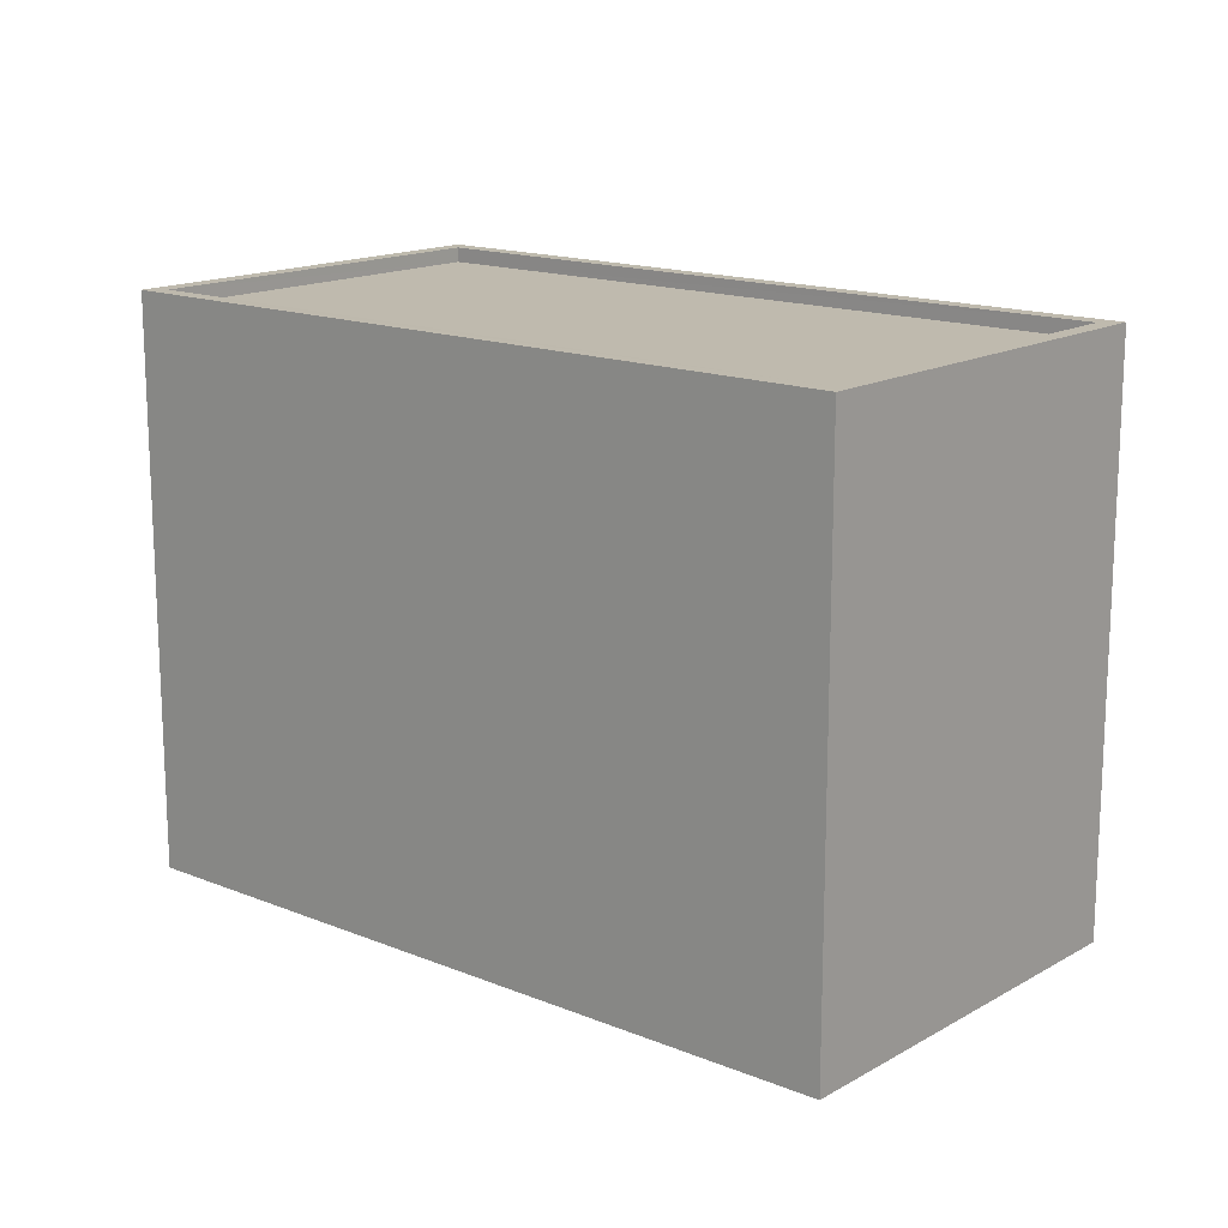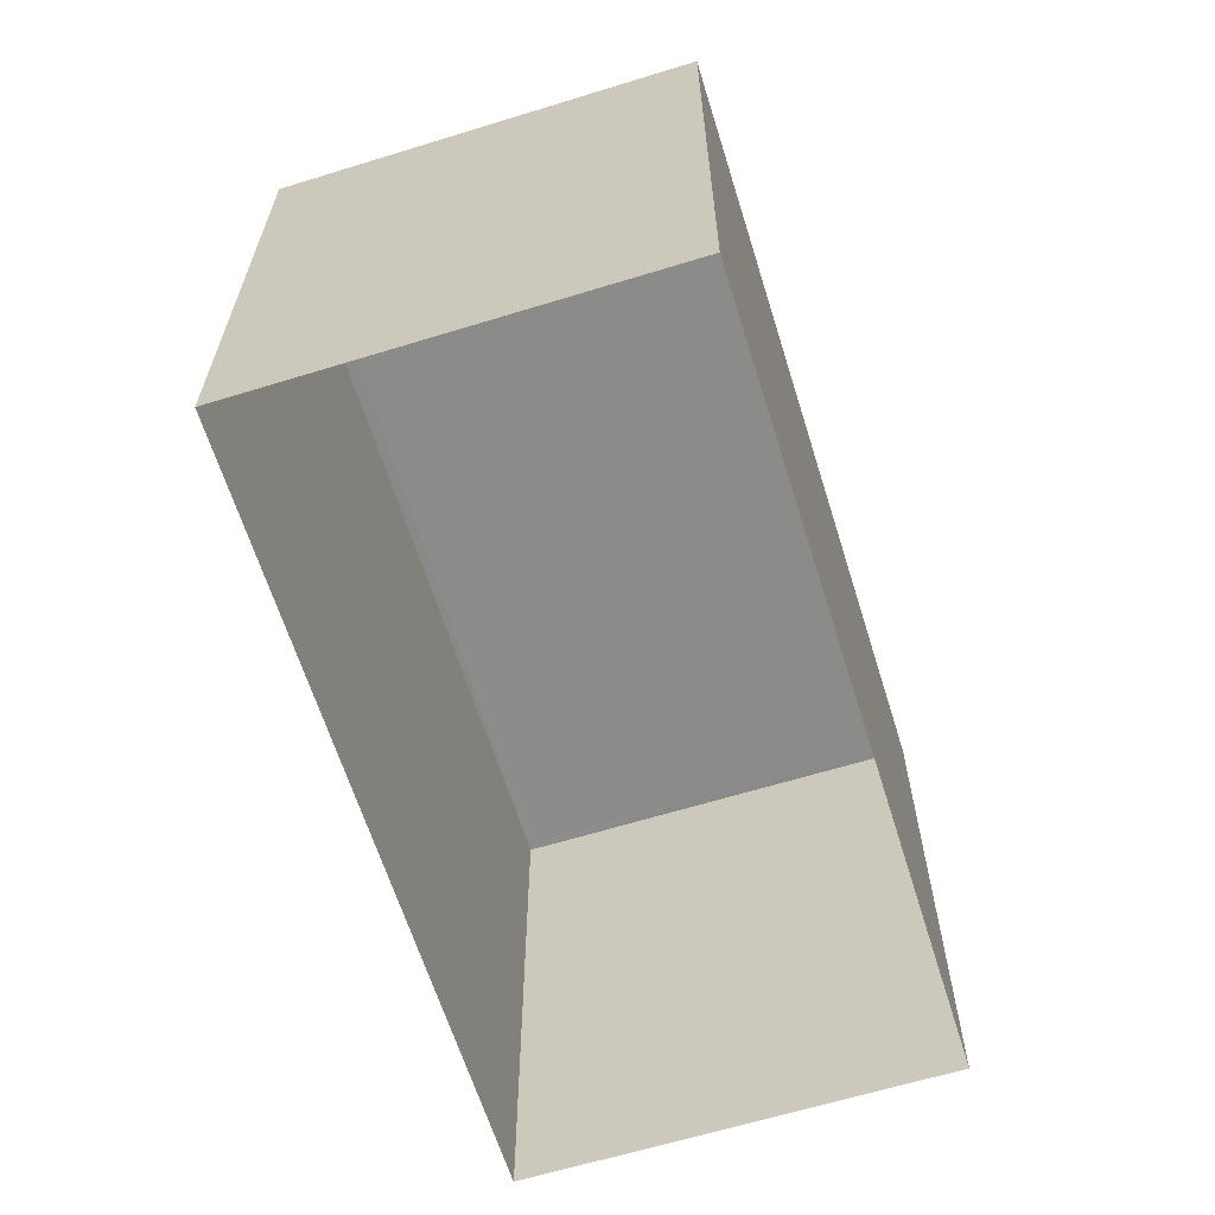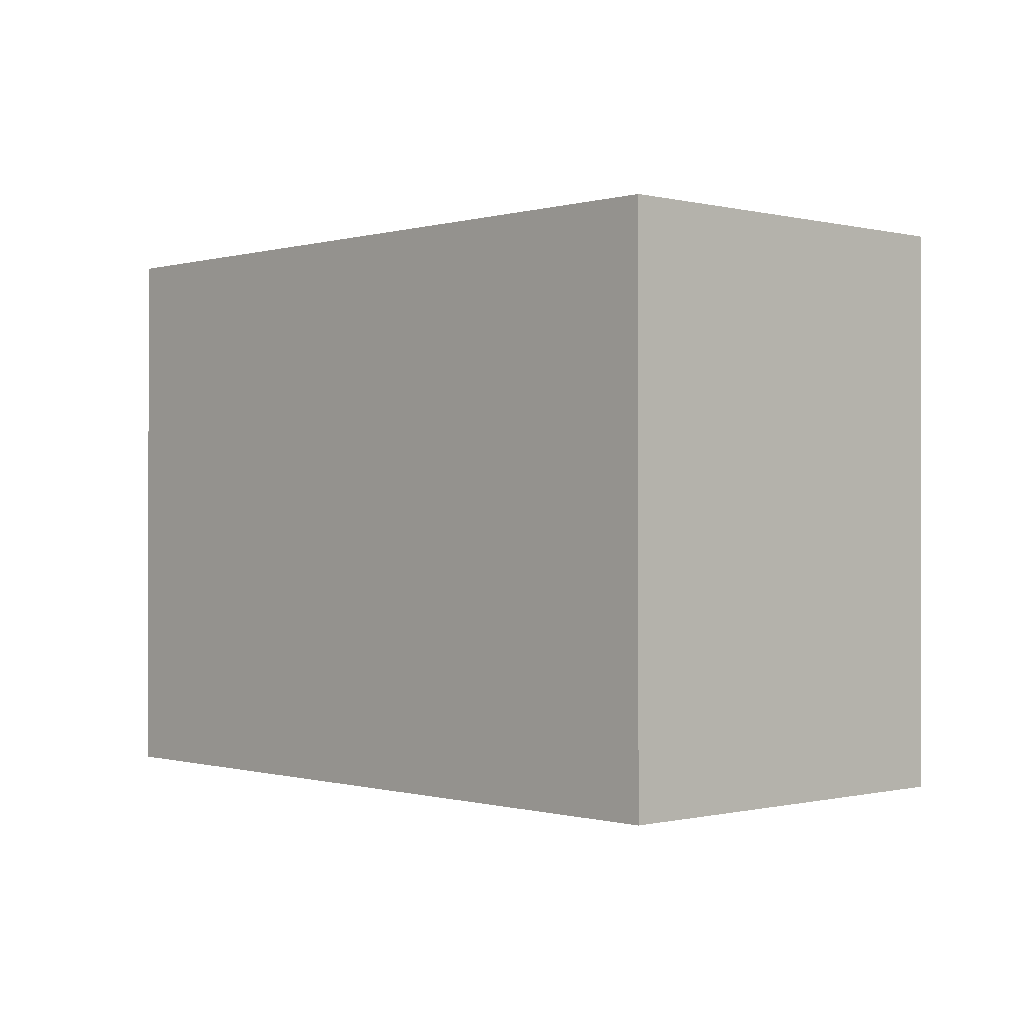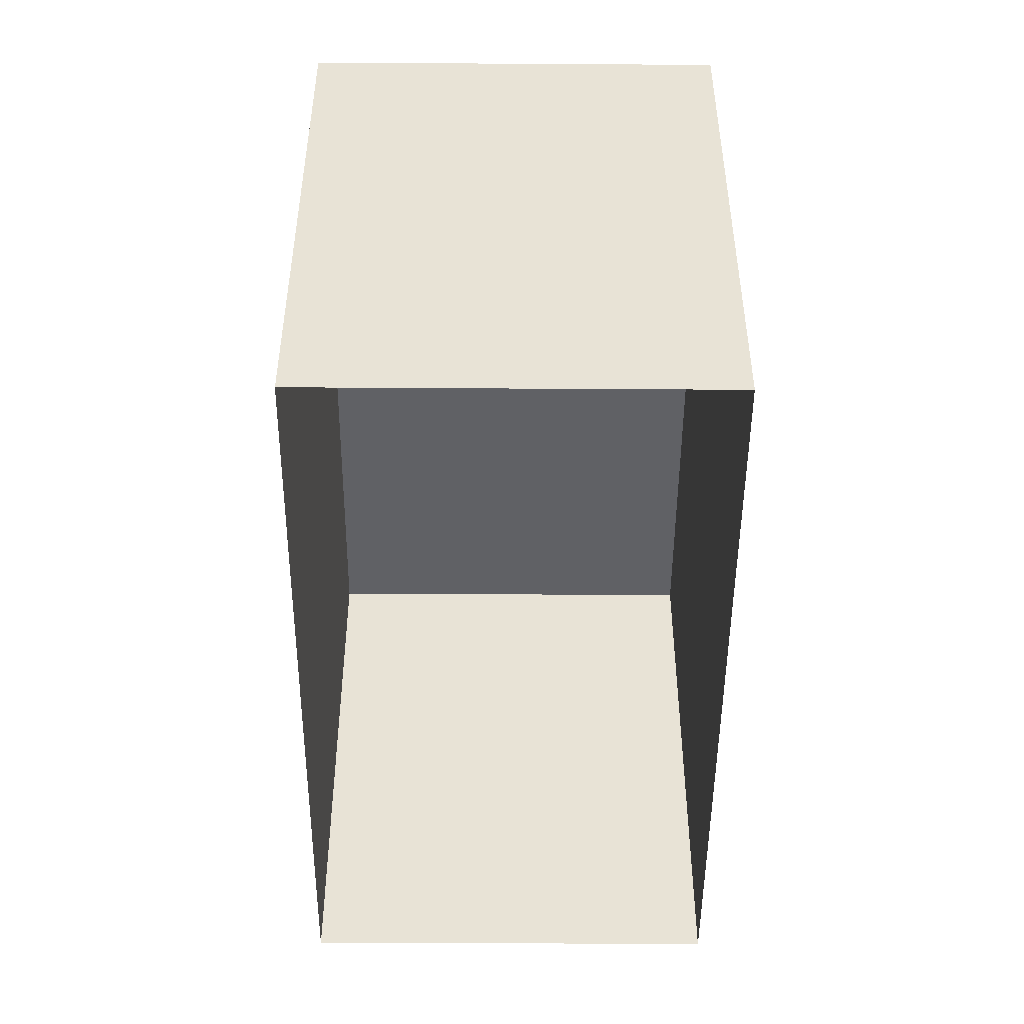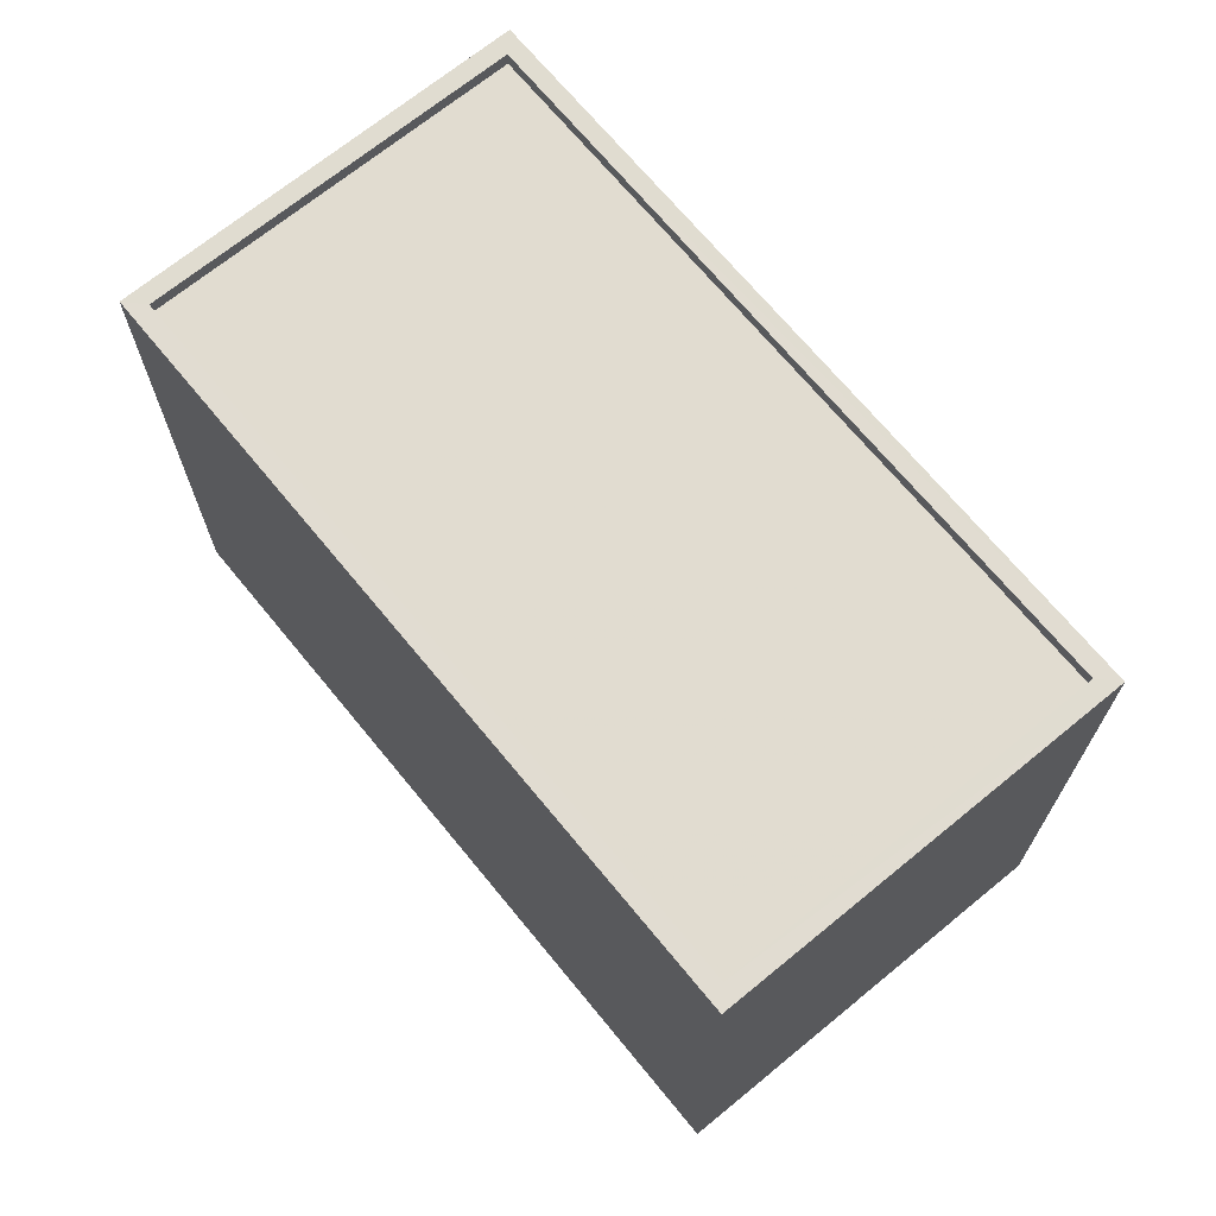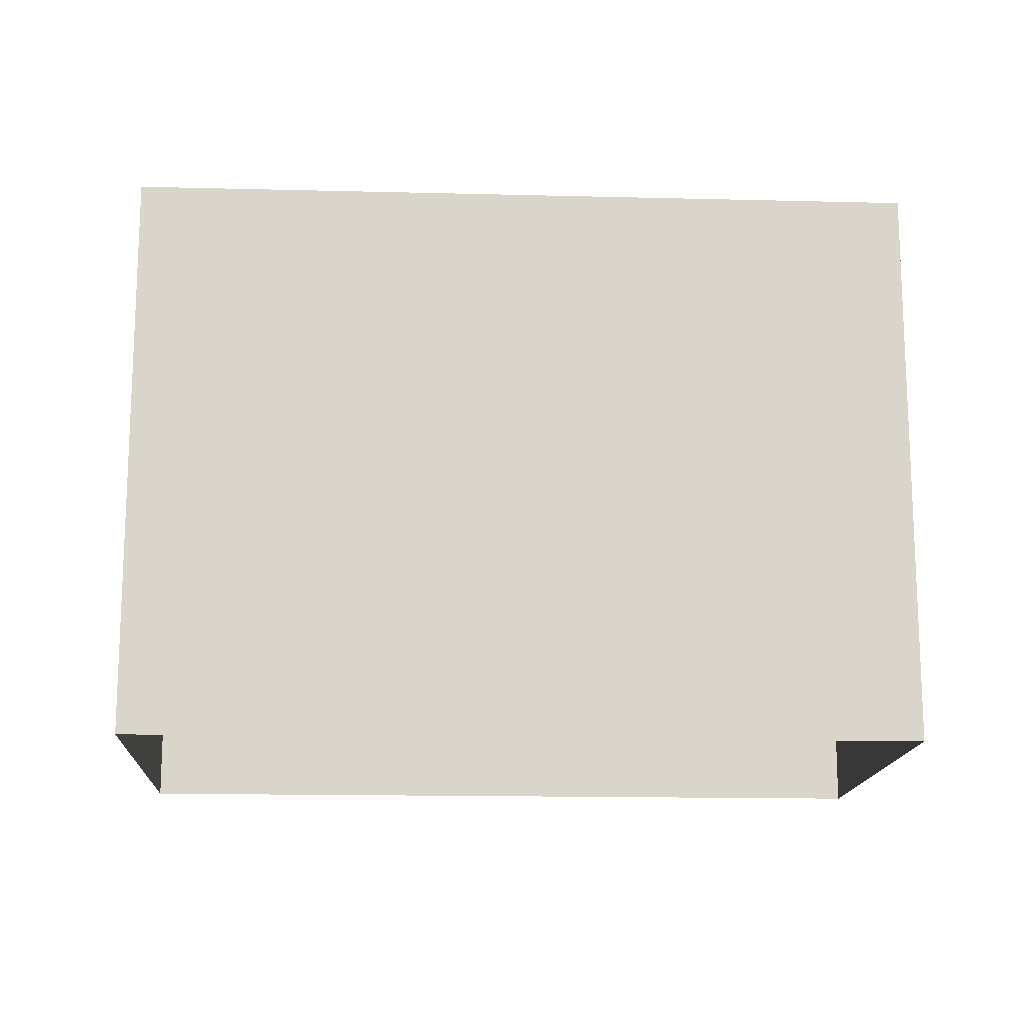
<metadata>
{"format":"obj","ext":"obj","renderer":"f3d","projection":"perspective","resolution":1024,"background":"white","views":[{"elev":15.5,"azim":-121.2,"up":"+Z"},{"elev":-63.7,"azim":125.7,"up":"+Z"},{"elev":-0.3,"azim":65.3,"up":"+Z"},{"elev":-48.8,"azim":108.0,"up":"+Z"},{"elev":69.4,"azim":-111.0,"up":"+Z"},{"elev":-15.1,"azim":15.3,"up":"+Z"}]}
</metadata>
<code>
v -8.898e+04 -1.009e+05 1.694
v -8.899e+04 -1.009e+05 1.698
v -8.899e+04 -1.009e+05 1.696
v -8.897e+04 -1.009e+05 1.696
v -8.897e+04 -1.009e+05 11.29
v -8.899e+04 -1.009e+05 11.29
v -8.897e+04 -1.009e+05 11.29
v -8.899e+04 -1.009e+05 11.29
v -8.898e+04 -1.009e+05 11.29
v -8.899e+04 -1.009e+05 11.29
v -8.899e+04 -1.009e+05 11.29
v -8.898e+04 -1.009e+05 11.29
v -8.899e+04 -1.009e+05 11.04
v -8.898e+04 -1.009e+05 11.04
v -8.899e+04 -1.009e+05 11.04
v -8.897e+04 -1.009e+05 11.04
f 1 2 3
f 1 4 2
f 5 6 7
f 5 8 6
f 7 9 5
f 10 11 6
f 8 10 6
f 9 11 10
f 5 9 12
f 12 9 10
f 13 14 15
f 13 16 14
f 8 16 13
f 8 5 16
f 12 14 16
f 5 12 16
f 11 3 2
f 6 11 2
f 12 15 14
f 12 10 15
f 10 13 15
f 10 8 13
f 7 2 4
f 7 6 2
f 9 4 1
f 9 7 4
f 9 1 3
f 11 9 3

</code>
